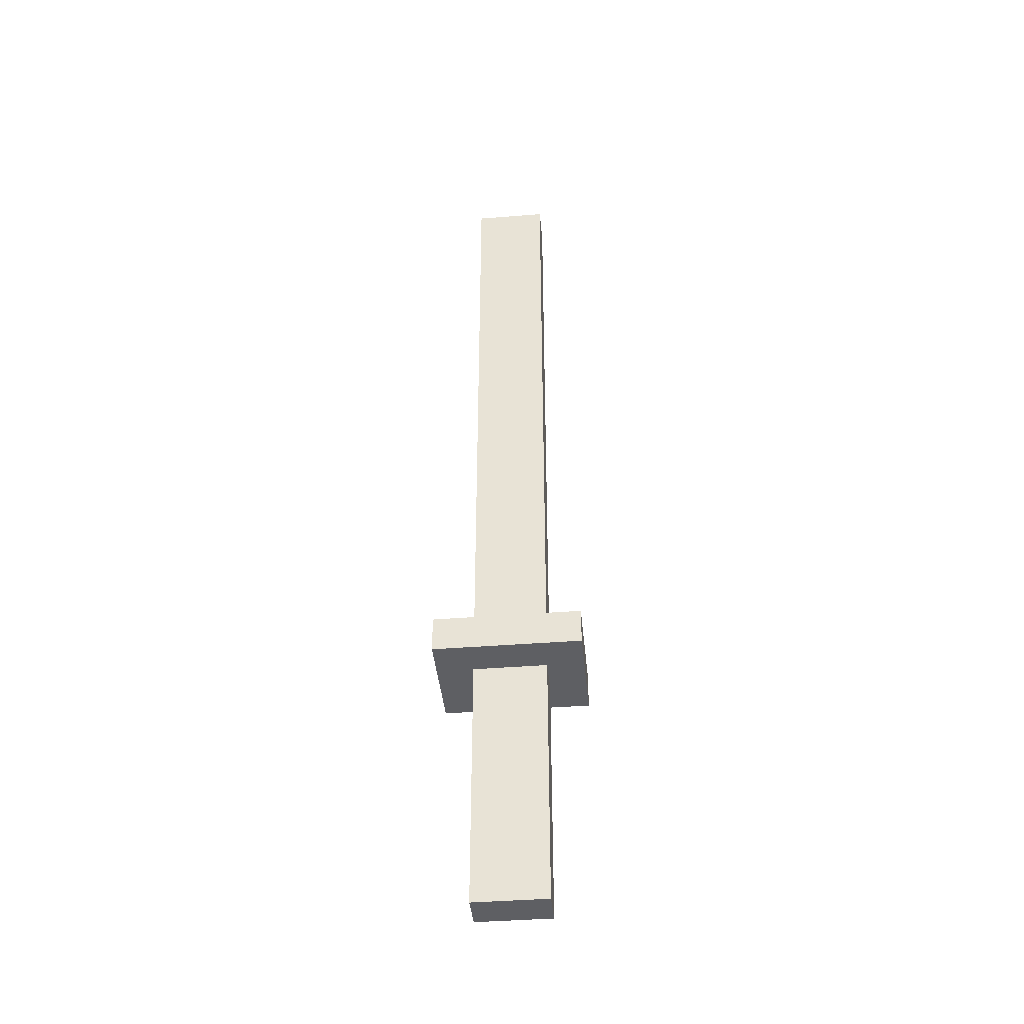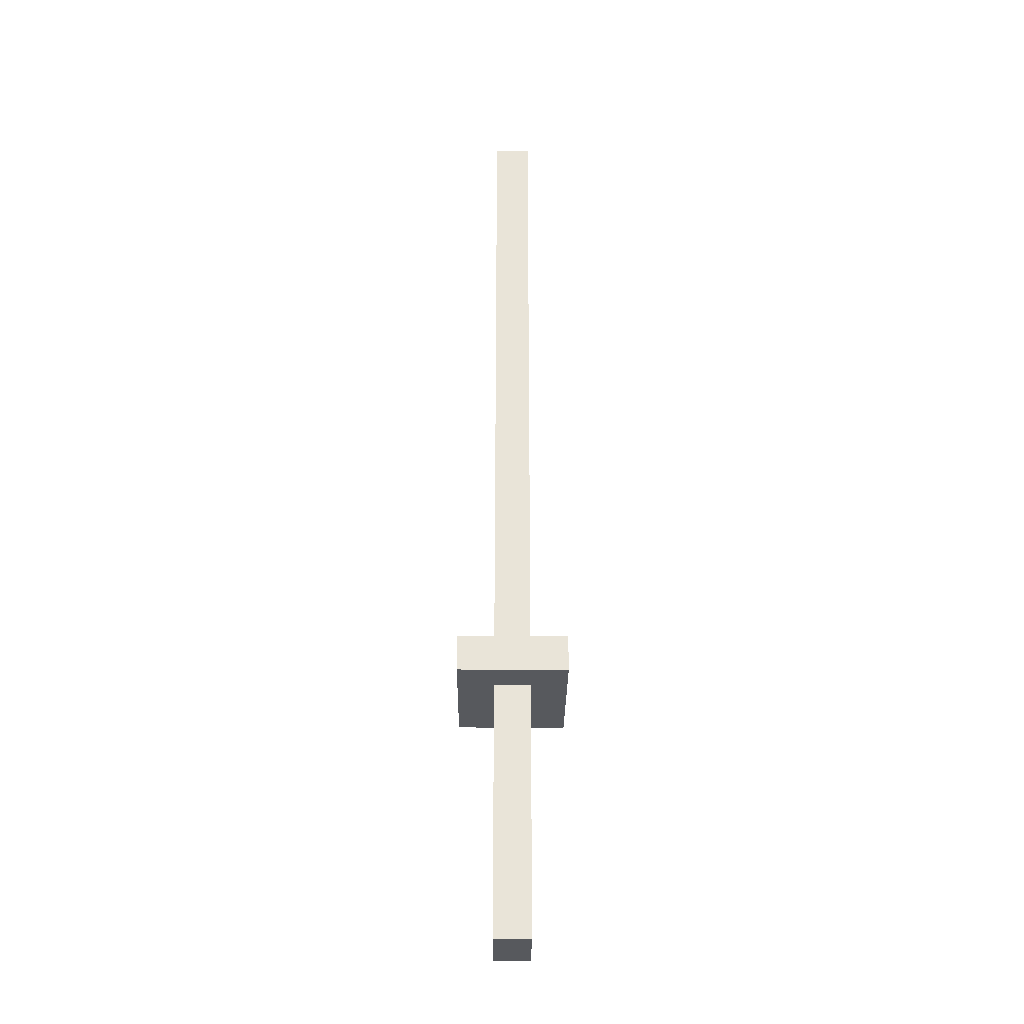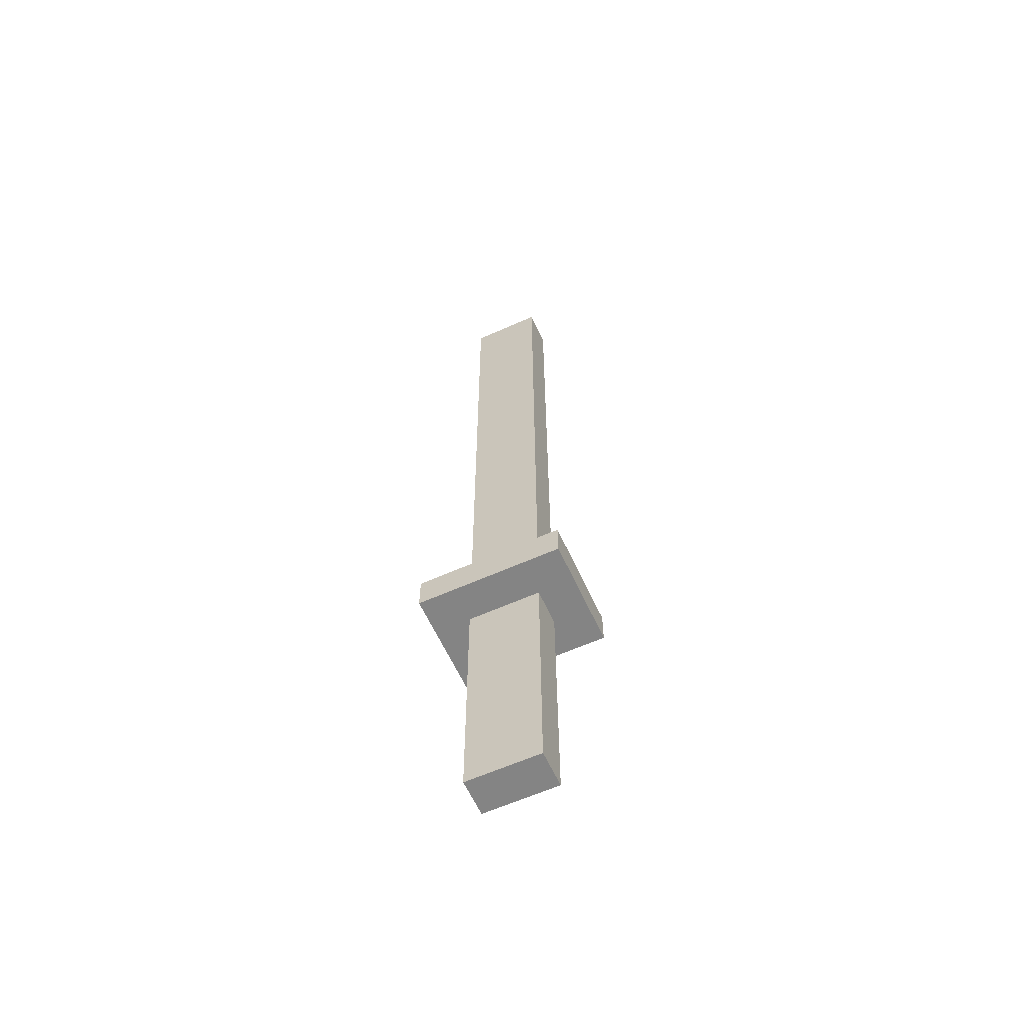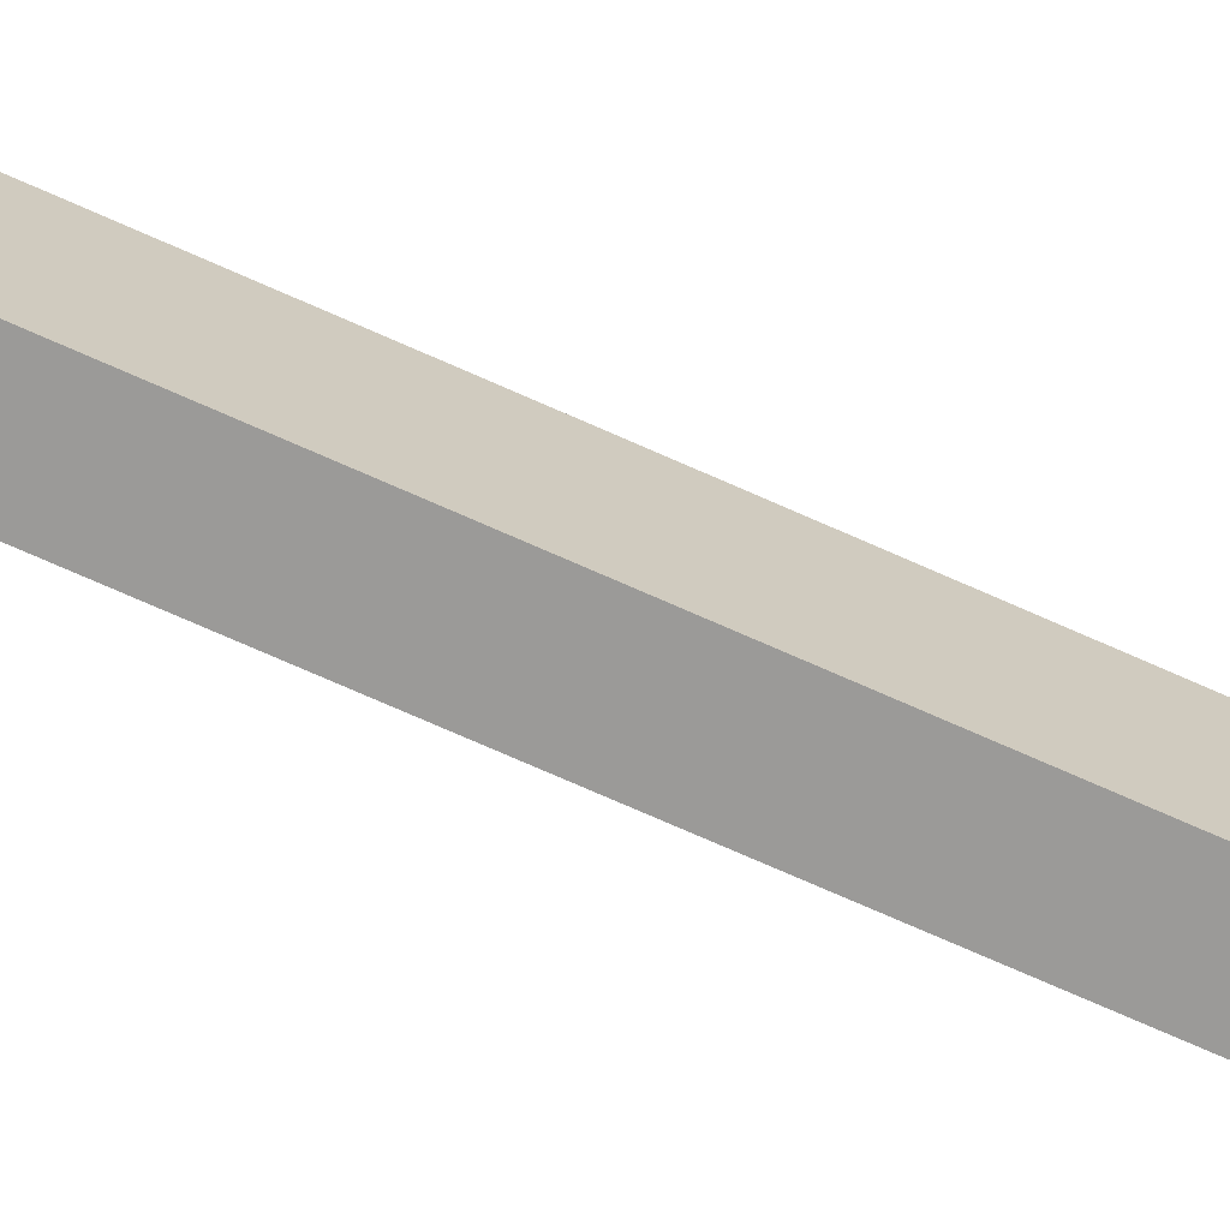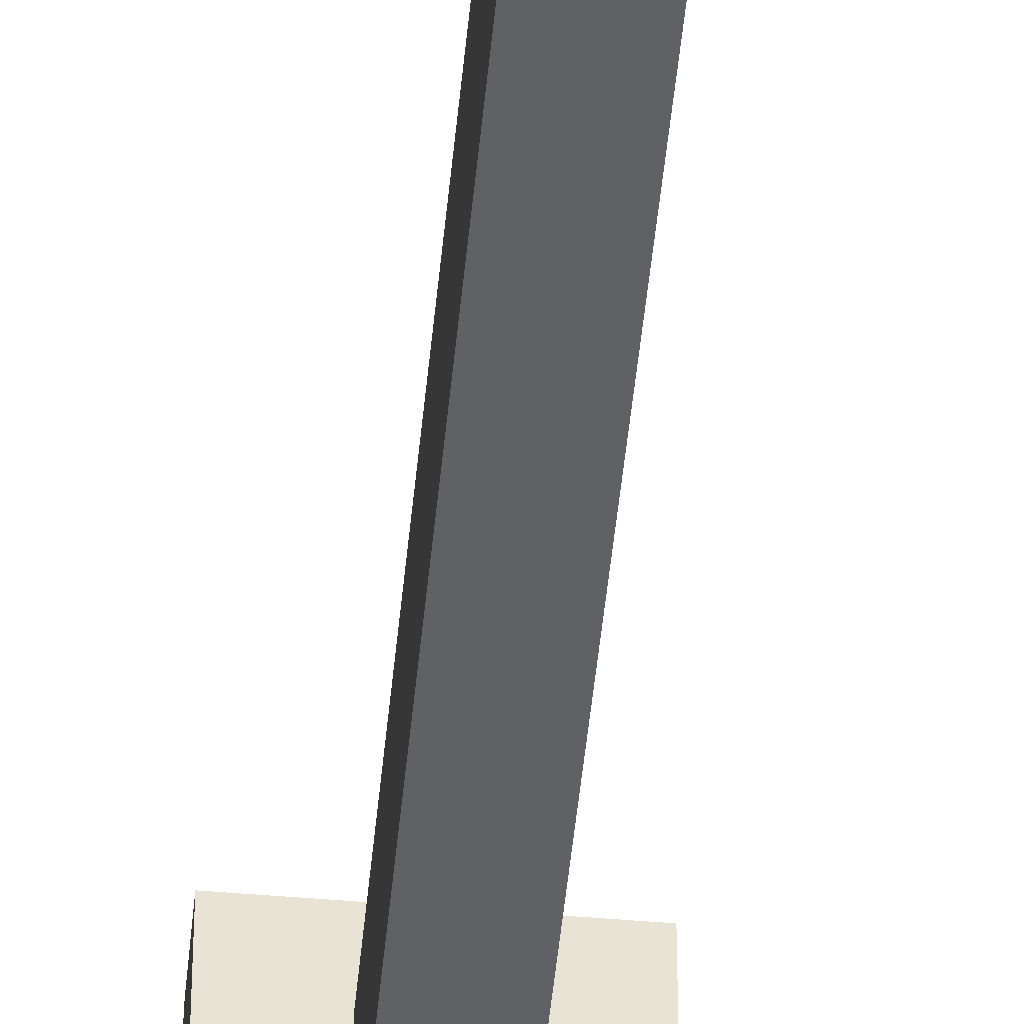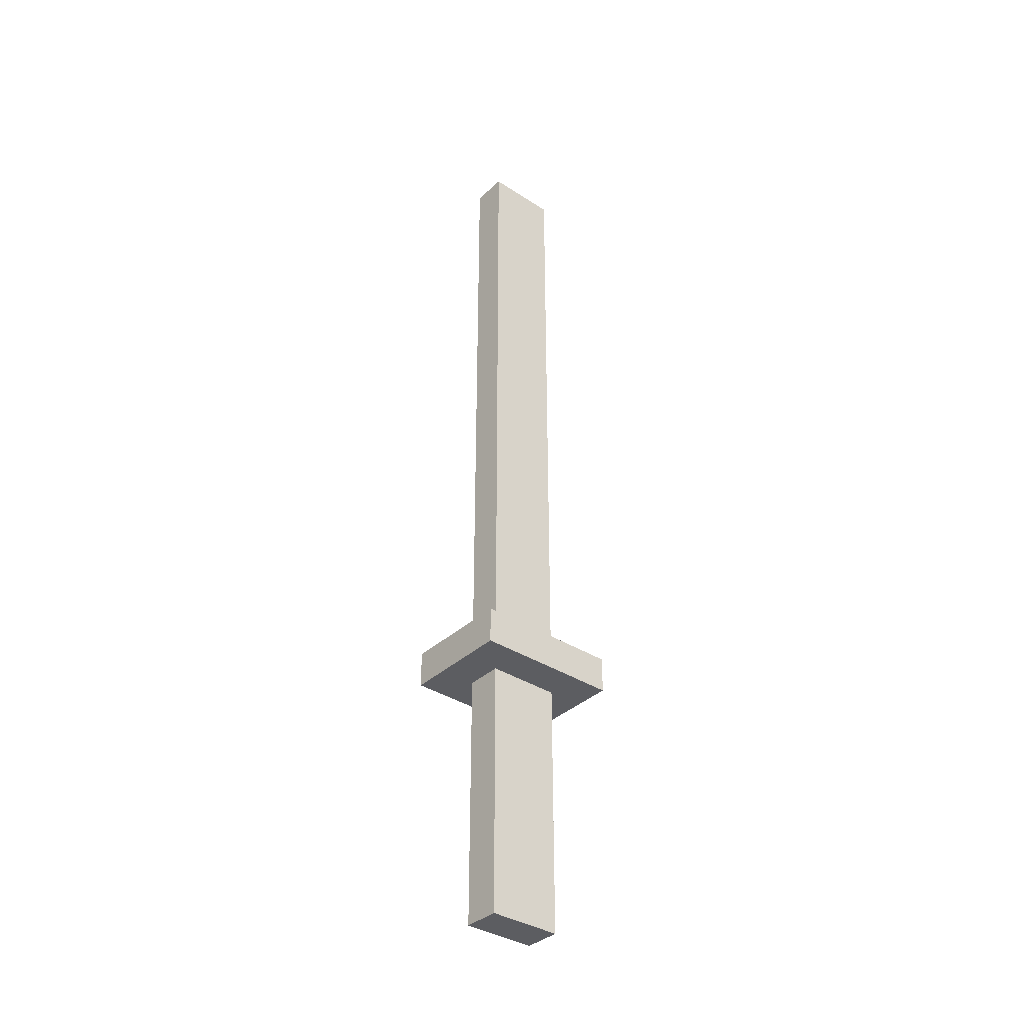
<metadata>
{"format":"obj","ext":"obj","renderer":"f3d","projection":"perspective","resolution":1024,"background":"white","views":[{"elev":-41.2,"azim":-84.5,"up":"+Z"},{"elev":-29.7,"azim":179.4,"up":"+Z"},{"elev":-61.4,"azim":-65.5,"up":"+Z"},{"elev":-69.4,"azim":65.6,"up":"+Y"},{"elev":-49.1,"azim":-5.4,"up":"+Y"},{"elev":-36.5,"azim":50.0,"up":"+Z"}]}
</metadata>
<code>
o
v -0.8 1.3 0.4
v -0.8 1.2 0.4
v -0.8 1 0.4
v -0.8 0.9 0.4
v -0.8 1.3 0.5
v -0.8 1.2 0.5
v -0.8 1 0.5
v -0.8 0.9 0.5
v -0.9 1.2 -0.3
v -0.9 1 -0.3
v -0.9 1.2 0.3
v -0.9 1 0.3
v -0.9 1.2 0.4
v -0.9 1 0.4
v -0.9 1.2 0.5
v -0.9 1 0.5
v -0.9 1.1 1.1
v -0.9 1 1.1
v -0.9 1.1 1.4
v -0.9 1 1.4
v -0.9 1.1 1.5
v -0.9 1 1.5
v -0.9 1.1 1.9
v -0.9 1 1.9
v -0.9 1.1 2.1
v -0.9 1 2.1
v -0.9 1.1 2.2
v -0.9 1 2.2
v -0.9 1.2 2.3
v -0.9 1 2.3
v -1 1.2 -0.3
v -1 1 -0.3
v -1 1.2 0.3
v -1 1 0.3
v -1 1.2 0.4
v -1 1 0.4
v -1 1.2 0.5
v -1 1 0.5
v -1 1.1 1.1
v -1 1 1.1
v -1 1.1 1.4
v -1 1 1.4
v -1 1.1 1.5
v -1 1 1.5
v -1 1.1 1.9
v -1 1 1.9
v -1 1.1 2.1
v -1 1 2.1
v -1 1.1 2.2
v -1 1 2.2
v -1 1.2 2.3
v -1 1 2.3
v -1.1 1.3 0.4
v -1.1 1.2 0.4
v -1.1 1 0.4
v -1.1 0.9 0.4
v -1.1 1.3 0.5
v -1.1 1.2 0.5
v -1.1 1 0.5
v -1.1 0.9 0.5
v -0.8 1.3 0.4
v -0.8 1.3 0.5
v -0.9 1.3 0.4
v -0.9 1.3 0.5
v -1 1.3 0.4
v -1 1.3 0.5
v -1.1 1.3 0.4
v -1.1 1.3 0.5
v -0.9 1.2 -0.3
v -0.9 1.2 0.3
v -0.9 1.2 0.4
v -0.9 1.2 0.5
v -0.9 1.2 2.3
v -1 1.2 -0.3
v -1 1.2 0.3
v -1 1.2 0.4
v -1 1.2 0.5
v -1 1.2 2.3
v -0.9 1 -0.3
v -0.9 1 0.3
v -0.9 1 0.4
v -0.9 1 0.5
v -0.9 1 1.1
v -0.9 1 1.4
v -0.9 1 1.5
v -0.9 1 1.9
v -0.9 1 2.1
v -0.9 1 2.2
v -0.9 1 2.3
v -1 1 -0.3
v -1 1 0.3
v -1 1 0.4
v -1 1 0.5
v -1 1 1.1
v -1 1 1.4
v -1 1 1.5
v -1 1 1.9
v -1 1 2.1
v -1 1 2.2
v -1 1 2.3
v -0.8 0.9 0.4
v -0.8 0.9 0.5
v -0.9 0.9 0.4
v -0.9 0.9 0.5
v -1 0.9 0.4
v -1 0.9 0.5
v -1.1 0.9 0.4
v -1.1 0.9 0.5
v -0.9 1.2 -0.3
v -1 1.2 -0.3
v -0.9 1 -0.3
v -1 1 -0.3
v -0.8 1.3 0.4
v -0.9 1.3 0.4
v -1 1.3 0.4
v -1.1 1.3 0.4
v -0.8 1.2 0.4
v -0.9 1.2 0.4
v -1 1.2 0.4
v -1.1 1.2 0.4
v -0.8 1 0.4
v -0.9 1 0.4
v -1 1 0.4
v -1.1 1 0.4
v -0.8 0.9 0.4
v -0.9 0.9 0.4
v -1 0.9 0.4
v -1.1 0.9 0.4
v -0.8 1.3 0.5
v -0.9 1.3 0.5
v -1 1.3 0.5
v -1.1 1.3 0.5
v -0.8 1.2 0.5
v -0.9 1.2 0.5
v -1 1.2 0.5
v -1.1 1.2 0.5
v -0.8 1 0.5
v -0.9 1 0.5
v -1 1 0.5
v -1.1 1 0.5
v -0.8 0.9 0.5
v -0.9 0.9 0.5
v -1 0.9 0.5
v -1.1 0.9 0.5
v -0.9 1.2 2.3
v -1 1.2 2.3
v -0.9 1 2.3
v -1 1 2.3
f 5 2 1
f 6 3 2
f 6 2 5
f 7 4 3
f 7 3 6
f 8 4 7
f 11 10 9
f 12 10 11
f 13 12 11
f 14 12 13
f 17 16 15
f 18 16 17
f 19 17 15
f 19 18 17
f 20 18 19
f 21 19 15
f 21 20 19
f 22 20 21
f 23 21 15
f 23 22 21
f 24 22 23
f 25 23 15
f 25 24 23
f 26 24 25
f 27 25 15
f 27 26 25
f 28 26 27
f 29 27 15
f 29 28 27
f 30 28 29
f 31 32 33
f 33 32 34
f 33 34 35
f 35 34 36
f 37 38 39
f 39 38 40
f 37 39 41
f 39 40 41
f 41 40 42
f 37 41 43
f 41 42 43
f 43 42 44
f 37 43 45
f 43 44 45
f 45 44 46
f 37 45 47
f 45 46 47
f 47 46 48
f 37 47 49
f 47 48 49
f 49 48 50
f 37 49 51
f 49 50 51
f 51 50 52
f 53 54 57
f 54 55 58
f 57 54 58
f 55 56 59
f 58 55 59
f 59 56 60
f 63 62 61
f 64 62 63
f 65 64 63
f 66 64 65
f 67 66 65
f 68 66 67
f 74 70 69
f 75 71 70
f 75 70 74
f 76 71 75
f 77 73 72
f 78 73 77
f 79 80 90
f 80 81 91
f 90 80 91
f 91 81 92
f 82 83 93
f 83 84 94
f 93 83 94
f 84 85 95
f 94 84 95
f 85 86 96
f 95 85 96
f 86 87 97
f 96 86 97
f 87 88 98
f 97 87 98
f 88 89 99
f 98 88 99
f 99 89 100
f 101 102 103
f 103 102 104
f 103 104 105
f 105 104 106
f 105 106 107
f 107 106 108
f 111 110 109
f 112 110 111
f 117 114 113
f 118 115 114
f 118 114 117
f 119 116 115
f 119 115 118
f 120 116 119
f 121 118 117
f 122 118 121
f 123 120 119
f 124 120 123
f 125 122 121
f 126 123 122
f 126 122 125
f 127 124 123
f 127 123 126
f 128 124 127
f 129 130 133
f 130 131 134
f 133 130 134
f 131 132 135
f 134 131 135
f 135 132 136
f 133 134 137
f 137 134 138
f 135 136 139
f 139 136 140
f 137 138 141
f 138 139 142
f 141 138 142
f 139 140 143
f 142 139 143
f 143 140 144
f 145 146 147
f 147 146 148

</code>
